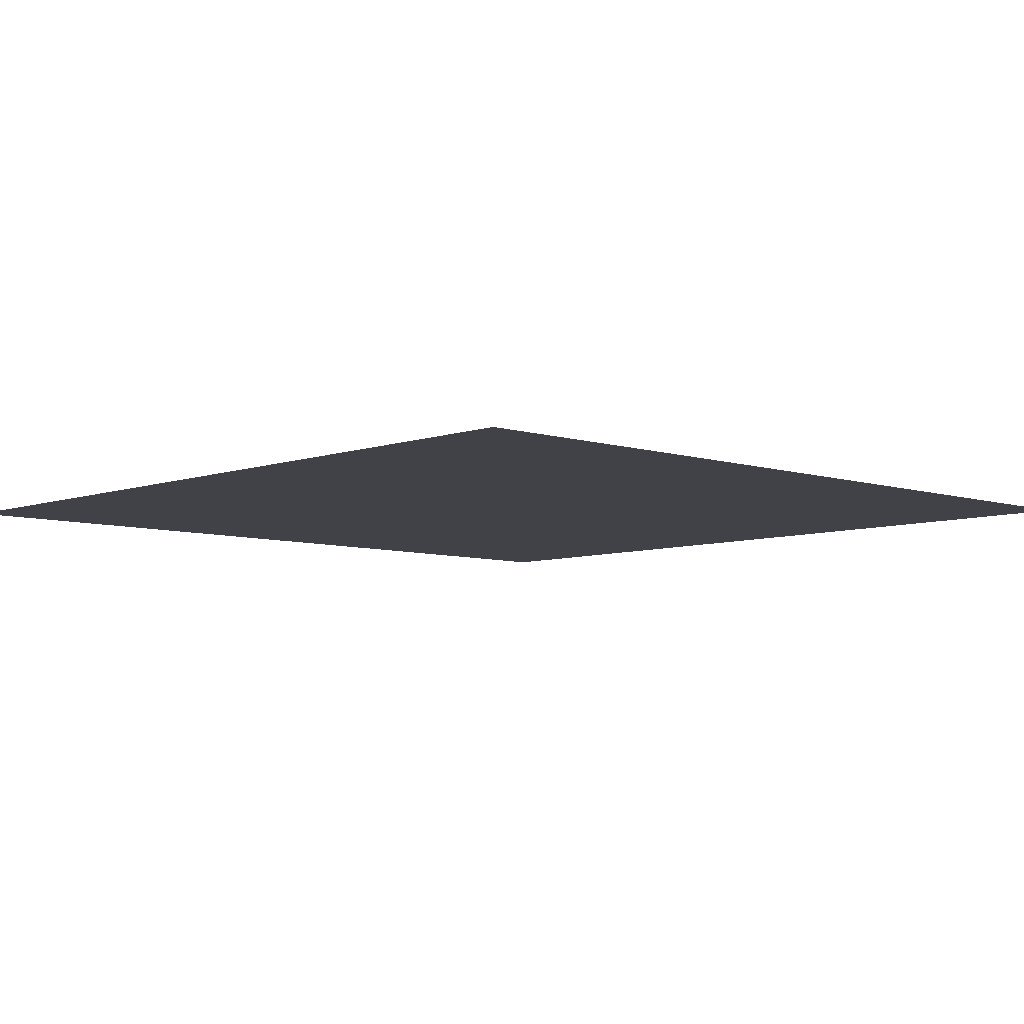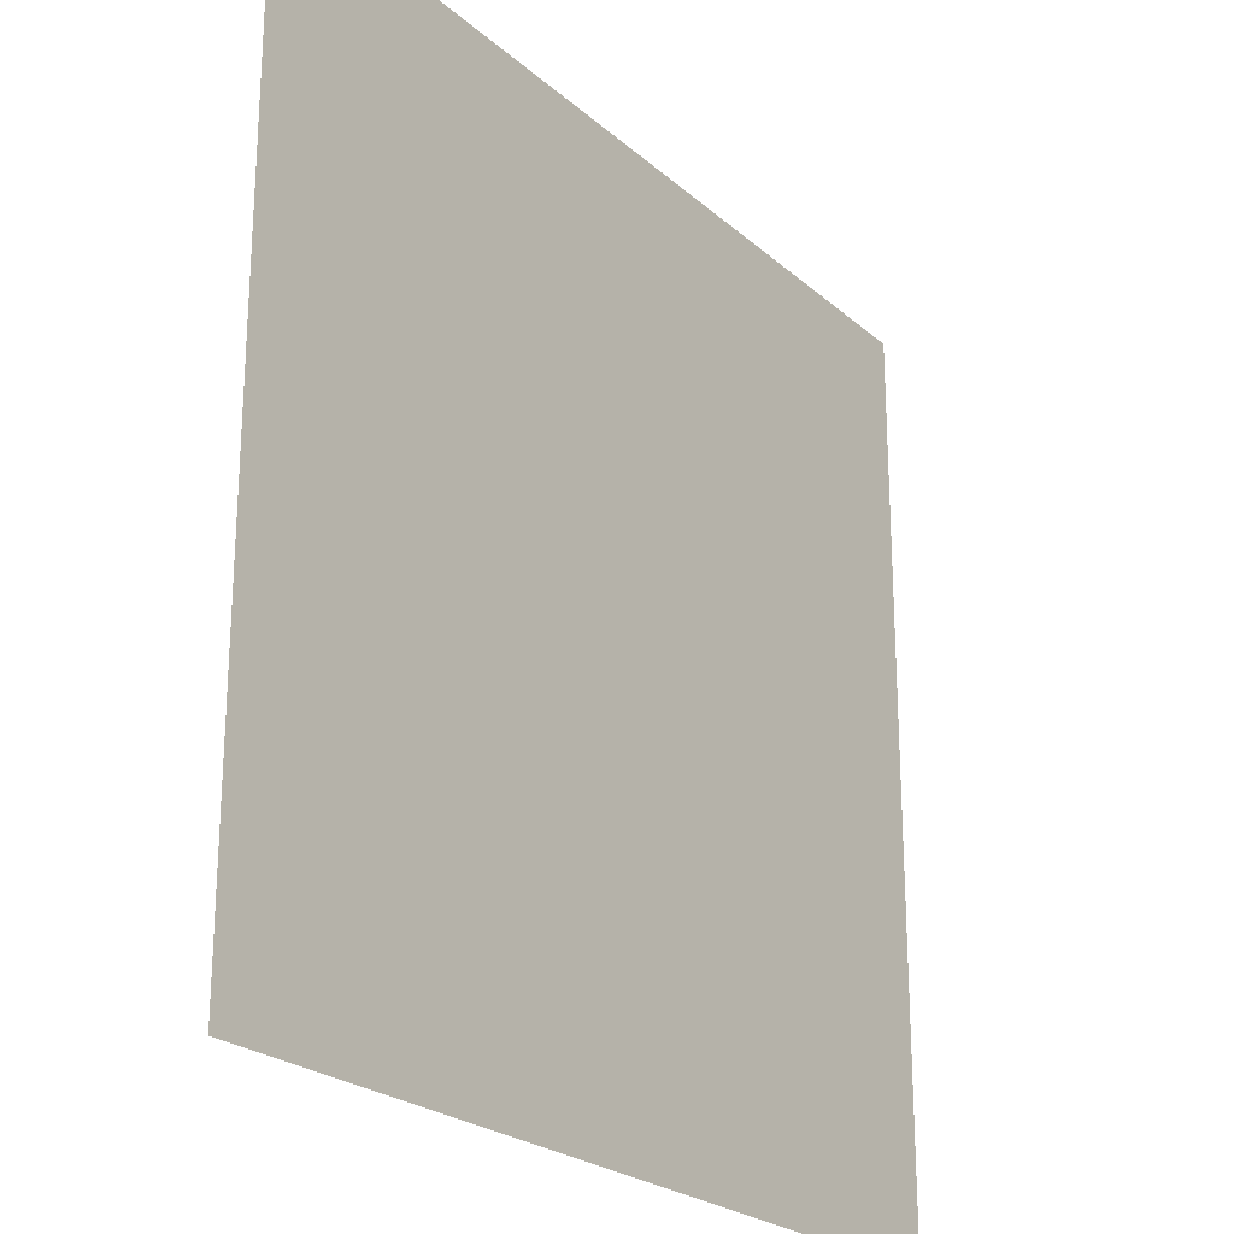
<metadata>
{"format":"obj","ext":"obj","renderer":"f3d","projection":"perspective","resolution":1024,"background":"white","views":[{"elev":-6.8,"azim":136.5,"up":"+Z"},{"elev":-23.6,"azim":125.1,"up":"+Y"}]}
</metadata>
<code>
v 0 -1 0
v -1 -1 0
v -1 0 0
v 0 0 0
v -1 -1 0
v -2 -1 0
v -2 0 0
v -1 0 0
v -2 -1 0
v -3 -1 0
v -3 0 0
v -2 0 0
v -3 -1 0
v -4 -1 0
v -4 0 0
v -3 0 0
v -4 -1 0
v -5 -1 0
v -5 0 0
v -4 0 0
v -5 -1 0
v -6 -1 0
v -6 0 0
v -5 0 0
v -6 -1 0
v -7 -1 0
v -7 0 0
v -6 0 0
v -7 -1 0
v -8 -1 0
v -8 0 0
v -7 0 0
v -8 -1 0
v -9 -1 0
v -9 0 0
v -8 0 0
v -9 -1 0
v -10 -1 0
v -10 0 0
v -9 0 0
v -10 -1 0
v -11 -1 0
v -11 0 0
v -10 0 0
v -11 -1 0
v -12 -1 0
v -12 0 0
v -11 0 0
v -12 -1 0
v -13 -1 0
v -13 0 0
v -12 0 0
v -13 -1 0
v -14 -1 0
v -14 0 0
v -13 0 0
v -14 -1 0
v -15 -1 0
v -15 0 0
v -14 0 0
v -15 -1 0
v -16 -1 0
v -16 0 0
v -15 0 0
v 0 -2 0
v -1 -2 0
v -1 -1 0
v 0 -1 0
v -1 -2 0
v -2 -2 0
v -2 -1 0
v -1 -1 0
v -2 -2 0
v -3 -2 0
v -3 -1 0
v -2 -1 0
v -3 -2 0
v -4 -2 0
v -4 -1 0
v -3 -1 0
v -4 -2 0
v -5 -2 0
v -5 -1 0
v -4 -1 0
v -5 -2 0
v -6 -2 0
v -6 -1 0
v -5 -1 0
v -6 -2 0
v -7 -2 0
v -7 -1 0
v -6 -1 0
v -7 -2 0
v -8 -2 0
v -8 -1 0
v -7 -1 0
v -8 -2 0
v -9 -2 0
v -9 -1 0
v -8 -1 0
v -9 -2 0
v -10 -2 0
v -10 -1 0
v -9 -1 0
v -10 -2 0
v -11 -2 0
v -11 -1 0
v -10 -1 0
v -11 -2 0
v -12 -2 0
v -12 -1 0
v -11 -1 0
v -12 -2 0
v -13 -2 0
v -13 -1 0
v -12 -1 0
v -13 -2 0
v -14 -2 0
v -14 -1 0
v -13 -1 0
v -14 -2 0
v -15 -2 0
v -15 -1 0
v -14 -1 0
v -15 -2 0
v -16 -2 0
v -16 -1 0
v -15 -1 0
v 0 -3 0
v -1 -3 0
v -1 -2 0
v 0 -2 0
v -1 -3 0
v -2 -3 0
v -2 -2 0
v -1 -2 0
v -2 -3 0
v -3 -3 0
v -3 -2 0
v -2 -2 0
v -3 -3 0
v -4 -3 0
v -4 -2 0
v -3 -2 0
v -4 -3 0
v -5 -3 0
v -5 -2 0
v -4 -2 0
v -5 -3 0
v -6 -3 0
v -6 -2 0
v -5 -2 0
v -6 -3 0
v -7 -3 0
v -7 -2 0
v -6 -2 0
v -7 -3 0
v -8 -3 0
v -8 -2 0
v -7 -2 0
v -8 -3 0
v -9 -3 0
v -9 -2 0
v -8 -2 0
v -9 -3 0
v -10 -3 0
v -10 -2 0
v -9 -2 0
v -10 -3 0
v -11 -3 0
v -11 -2 0
v -10 -2 0
v -11 -3 0
v -12 -3 0
v -12 -2 0
v -11 -2 0
v -12 -3 0
v -13 -3 0
v -13 -2 0
v -12 -2 0
v -13 -3 0
v -14 -3 0
v -14 -2 0
v -13 -2 0
v -14 -3 0
v -15 -3 0
v -15 -2 0
v -14 -2 0
v -15 -3 0
v -16 -3 0
v -16 -2 0
v -15 -2 0
v 0 -4 0
v -1 -4 0
v -1 -3 0
v 0 -3 0
v -1 -4 0
v -2 -4 0
v -2 -3 0
v -1 -3 0
v -2 -4 0
v -3 -4 0
v -3 -3 0
v -2 -3 0
v -3 -4 0
v -4 -4 0
v -4 -3 0
v -3 -3 0
v -4 -4 0
v -5 -4 0
v -5 -3 0
v -4 -3 0
v -5 -4 0
v -6 -4 0
v -6 -3 0
v -5 -3 0
v -6 -4 0
v -7 -4 0
v -7 -3 0
v -6 -3 0
v -7 -4 0
v -8 -4 0
v -8 -3 0
v -7 -3 0
v -8 -4 0
v -9 -4 0
v -9 -3 0
v -8 -3 0
v -9 -4 0
v -10 -4 0
v -10 -3 0
v -9 -3 0
v -10 -4 0
v -11 -4 0
v -11 -3 0
v -10 -3 0
v -11 -4 0
v -12 -4 0
v -12 -3 0
v -11 -3 0
v -12 -4 0
v -13 -4 0
v -13 -3 0
v -12 -3 0
v -13 -4 0
v -14 -4 0
v -14 -3 0
v -13 -3 0
v -14 -4 0
v -15 -4 0
v -15 -3 0
v -14 -3 0
v -15 -4 0
v -16 -4 0
v -16 -3 0
v -15 -3 0
v 0 -5 0
v -1 -5 0
v -1 -4 0
v 0 -4 0
v -1 -5 0
v -2 -5 0
v -2 -4 0
v -1 -4 0
v -2 -5 0
v -3 -5 0
v -3 -4 0
v -2 -4 0
v -3 -5 0
v -4 -5 0
v -4 -4 0
v -3 -4 0
v -4 -5 0
v -5 -5 0
v -5 -4 0
v -4 -4 0
v -5 -5 0
v -6 -5 0
v -6 -4 0
v -5 -4 0
v -6 -5 0
v -7 -5 0
v -7 -4 0
v -6 -4 0
v -7 -5 0
v -8 -5 0
v -8 -4 0
v -7 -4 0
v -8 -5 0
v -9 -5 0
v -9 -4 0
v -8 -4 0
v -9 -5 0
v -10 -5 0
v -10 -4 0
v -9 -4 0
v -10 -5 0
v -11 -5 0
v -11 -4 0
v -10 -4 0
v -11 -5 0
v -12 -5 0
v -12 -4 0
v -11 -4 0
v -12 -5 0
v -13 -5 0
v -13 -4 0
v -12 -4 0
v -13 -5 0
v -14 -5 0
v -14 -4 0
v -13 -4 0
v -14 -5 0
v -15 -5 0
v -15 -4 0
v -14 -4 0
v -15 -5 0
v -16 -5 0
v -16 -4 0
v -15 -4 0
v 0 -6 0
v -1 -6 0
v -1 -5 0
v 0 -5 0
v -1 -6 0
v -2 -6 0
v -2 -5 0
v -1 -5 0
v -2 -6 0
v -3 -6 0
v -3 -5 0
v -2 -5 0
v -3 -6 0
v -4 -6 0
v -4 -5 0
v -3 -5 0
v -4 -6 0
v -5 -6 0
v -5 -5 0
v -4 -5 0
v -5 -6 0
v -6 -6 0
v -6 -5 0
v -5 -5 0
v -6 -6 0
v -7 -6 0
v -7 -5 0
v -6 -5 0
v -7 -6 0
v -8 -6 0
v -8 -5 0
v -7 -5 0
v -8 -6 0
v -9 -6 0
v -9 -5 0
v -8 -5 0
v -9 -6 0
v -10 -6 0
v -10 -5 0
v -9 -5 0
v -10 -6 0
v -11 -6 0
v -11 -5 0
v -10 -5 0
v -11 -6 0
v -12 -6 0
v -12 -5 0
v -11 -5 0
v -12 -6 0
v -13 -6 0
v -13 -5 0
v -12 -5 0
v -13 -6 0
v -14 -6 0
v -14 -5 0
v -13 -5 0
v -14 -6 0
v -15 -6 0
v -15 -5 0
v -14 -5 0
v -15 -6 0
v -16 -6 0
v -16 -5 0
v -15 -5 0
v 0 -7 0
v -1 -7 0
v -1 -6 0
v 0 -6 0
v -1 -7 0
v -2 -7 0
v -2 -6 0
v -1 -6 0
v -2 -7 0
v -3 -7 0
v -3 -6 0
v -2 -6 0
v -3 -7 0
v -4 -7 0
v -4 -6 0
v -3 -6 0
v -4 -7 0
v -5 -7 0
v -5 -6 0
v -4 -6 0
v -5 -7 0
v -6 -7 0
v -6 -6 0
v -5 -6 0
v -6 -7 0
v -7 -7 0
v -7 -6 0
v -6 -6 0
v -7 -7 0
v -8 -7 0
v -8 -6 0
v -7 -6 0
v -8 -7 0
v -9 -7 0
v -9 -6 0
v -8 -6 0
v -9 -7 0
v -10 -7 0
v -10 -6 0
v -9 -6 0
v -10 -7 0
v -11 -7 0
v -11 -6 0
v -10 -6 0
v -11 -7 0
v -12 -7 0
v -12 -6 0
v -11 -6 0
v -12 -7 0
v -13 -7 0
v -13 -6 0
v -12 -6 0
v -13 -7 0
v -14 -7 0
v -14 -6 0
v -13 -6 0
v -14 -7 0
v -15 -7 0
v -15 -6 0
v -14 -6 0
v -15 -7 0
v -16 -7 0
v -16 -6 0
v -15 -6 0
v 0 -8 0
v -1 -8 0
v -1 -7 0
v 0 -7 0
v -1 -8 0
v -2 -8 0
v -2 -7 0
v -1 -7 0
v -2 -8 0
v -3 -8 0
v -3 -7 0
v -2 -7 0
v -3 -8 0
v -4 -8 0
v -4 -7 0
v -3 -7 0
v -4 -8 0
v -5 -8 0
v -5 -7 0
v -4 -7 0
v -5 -8 0
v -6 -8 0
v -6 -7 0
v -5 -7 0
v -6 -8 0
v -7 -8 0
v -7 -7 0
v -6 -7 0
v -7 -8 0
v -8 -8 0
v -8 -7 0
v -7 -7 0
v -8 -8 0
v -9 -8 0
v -9 -7 0
v -8 -7 0
v -9 -8 0
v -10 -8 0
v -10 -7 0
v -9 -7 0
v -10 -8 0
v -11 -8 0
v -11 -7 0
v -10 -7 0
v -11 -8 0
v -12 -8 0
v -12 -7 0
v -11 -7 0
v -12 -8 0
v -13 -8 0
v -13 -7 0
v -12 -7 0
v -13 -8 0
v -14 -8 0
v -14 -7 0
v -13 -7 0
v -14 -8 0
v -15 -8 0
v -15 -7 0
v -14 -7 0
v -15 -8 0
v -16 -8 0
v -16 -7 0
v -15 -7 0
v 0 -9 0
v -1 -9 0
v -1 -8 0
v 0 -8 0
v -1 -9 0
v -2 -9 0
v -2 -8 0
v -1 -8 0
v -2 -9 0
v -3 -9 0
v -3 -8 0
v -2 -8 0
v -3 -9 0
v -4 -9 0
v -4 -8 0
v -3 -8 0
v -4 -9 0
v -5 -9 0
v -5 -8 0
v -4 -8 0
v -5 -9 0
v -6 -9 0
v -6 -8 0
v -5 -8 0
v -6 -9 0
v -7 -9 0
v -7 -8 0
v -6 -8 0
v -7 -9 0
v -8 -9 0
v -8 -8 0
v -7 -8 0
v -8 -9 0
v -9 -9 0
v -9 -8 0
v -8 -8 0
v -9 -9 0
v -10 -9 0
v -10 -8 0
v -9 -8 0
v -10 -9 0
v -11 -9 0
v -11 -8 0
v -10 -8 0
v -11 -9 0
v -12 -9 0
v -12 -8 0
v -11 -8 0
v -12 -9 0
v -13 -9 0
v -13 -8 0
v -12 -8 0
v -13 -9 0
v -14 -9 0
v -14 -8 0
v -13 -8 0
v -14 -9 0
v -15 -9 0
v -15 -8 0
v -14 -8 0
v -15 -9 0
v -16 -9 0
v -16 -8 0
v -15 -8 0
v 0 -10 0
v -1 -10 0
v -1 -9 0
v 0 -9 0
v -1 -10 0
v -2 -10 0
v -2 -9 0
v -1 -9 0
v -2 -10 0
v -3 -10 0
v -3 -9 0
v -2 -9 0
v -3 -10 0
v -4 -10 0
v -4 -9 0
v -3 -9 0
v -4 -10 0
v -5 -10 0
v -5 -9 0
v -4 -9 0
v -5 -10 0
v -6 -10 0
v -6 -9 0
v -5 -9 0
v -6 -10 0
v -7 -10 0
v -7 -9 0
v -6 -9 0
v -7 -10 0
v -8 -10 0
v -8 -9 0
v -7 -9 0
v -8 -10 0
v -9 -10 0
v -9 -9 0
v -8 -9 0
v -9 -10 0
v -10 -10 0
v -10 -9 0
v -9 -9 0
v -10 -10 0
v -11 -10 0
v -11 -9 0
v -10 -9 0
v -11 -10 0
v -12 -10 0
v -12 -9 0
v -11 -9 0
v -12 -10 0
v -13 -10 0
v -13 -9 0
v -12 -9 0
v -13 -10 0
v -14 -10 0
v -14 -9 0
v -13 -9 0
v -14 -10 0
v -15 -10 0
v -15 -9 0
v -14 -9 0
v -15 -10 0
v -16 -10 0
v -16 -9 0
v -15 -9 0
v 0 -11 0
v -1 -11 0
v -1 -10 0
v 0 -10 0
v -1 -11 0
v -2 -11 0
v -2 -10 0
v -1 -10 0
v -2 -11 0
v -3 -11 0
v -3 -10 0
v -2 -10 0
v -3 -11 0
v -4 -11 0
v -4 -10 0
v -3 -10 0
v -4 -11 0
v -5 -11 0
v -5 -10 0
v -4 -10 0
v -5 -11 0
v -6 -11 0
v -6 -10 0
v -5 -10 0
v -6 -11 0
v -7 -11 0
v -7 -10 0
v -6 -10 0
v -7 -11 0
v -8 -11 0
v -8 -10 0
v -7 -10 0
v -8 -11 0
v -9 -11 0
v -9 -10 0
v -8 -10 0
v -9 -11 0
v -10 -11 0
v -10 -10 0
v -9 -10 0
v -10 -11 0
v -11 -11 0
v -11 -10 0
v -10 -10 0
v -11 -11 0
v -12 -11 0
v -12 -10 0
v -11 -10 0
v -12 -11 0
v -13 -11 0
v -13 -10 0
v -12 -10 0
v -13 -11 0
v -14 -11 0
v -14 -10 0
v -13 -10 0
v -14 -11 0
v -15 -11 0
v -15 -10 0
v -14 -10 0
v -15 -11 0
v -16 -11 0
v -16 -10 0
v -15 -10 0
v 0 -12 0
v -1 -12 0
v -1 -11 0
v 0 -11 0
v -1 -12 0
v -2 -12 0
v -2 -11 0
v -1 -11 0
v -2 -12 0
v -3 -12 0
v -3 -11 0
v -2 -11 0
v -3 -12 0
v -4 -12 0
v -4 -11 0
v -3 -11 0
v -4 -12 0
v -5 -12 0
v -5 -11 0
v -4 -11 0
v -5 -12 0
v -6 -12 0
v -6 -11 0
v -5 -11 0
v -6 -12 0
v -7 -12 0
v -7 -11 0
v -6 -11 0
v -7 -12 0
v -8 -12 0
v -8 -11 0
v -7 -11 0
v -8 -12 0
v -9 -12 0
v -9 -11 0
v -8 -11 0
v -9 -12 0
v -10 -12 0
v -10 -11 0
v -9 -11 0
v -10 -12 0
v -11 -12 0
v -11 -11 0
v -10 -11 0
v -11 -12 0
v -12 -12 0
v -12 -11 0
v -11 -11 0
v -12 -12 0
v -13 -12 0
v -13 -11 0
v -12 -11 0
v -13 -12 0
v -14 -12 0
v -14 -11 0
v -13 -11 0
v -14 -12 0
v -15 -12 0
v -15 -11 0
v -14 -11 0
v -15 -12 0
v -16 -12 0
v -16 -11 0
v -15 -11 0
v 0 -13 0
v -1 -13 0
v -1 -12 0
v 0 -12 0
v -1 -13 0
v -2 -13 0
v -2 -12 0
v -1 -12 0
v -2 -13 0
v -3 -13 0
v -3 -12 0
v -2 -12 0
v -3 -13 0
v -4 -13 0
v -4 -12 0
v -3 -12 0
v -4 -13 0
v -5 -13 0
v -5 -12 0
v -4 -12 0
v -5 -13 0
v -6 -13 0
v -6 -12 0
v -5 -12 0
v -6 -13 0
v -7 -13 0
v -7 -12 0
v -6 -12 0
v -7 -13 0
v -8 -13 0
v -8 -12 0
v -7 -12 0
v -8 -13 0
v -9 -13 0
v -9 -12 0
v -8 -12 0
v -9 -13 0
v -10 -13 0
v -10 -12 0
v -9 -12 0
v -10 -13 0
v -11 -13 0
v -11 -12 0
v -10 -12 0
v -11 -13 0
v -12 -13 0
v -12 -12 0
v -11 -12 0
v -12 -13 0
v -13 -13 0
v -13 -12 0
v -12 -12 0
v -13 -13 0
v -14 -13 0
v -14 -12 0
v -13 -12 0
v -14 -13 0
v -15 -13 0
v -15 -12 0
v -14 -12 0
v -15 -13 0
v -16 -13 0
v -16 -12 0
v -15 -12 0
v 0 -14 0
v -1 -14 0
v -1 -13 0
v 0 -13 0
v -1 -14 0
v -2 -14 0
v -2 -13 0
v -1 -13 0
v -2 -14 0
v -3 -14 0
v -3 -13 0
v -2 -13 0
v -3 -14 0
v -4 -14 0
v -4 -13 0
v -3 -13 0
v -4 -14 0
v -5 -14 0
v -5 -13 0
v -4 -13 0
v -5 -14 0
v -6 -14 0
v -6 -13 0
v -5 -13 0
v -6 -14 0
v -7 -14 0
v -7 -13 0
v -6 -13 0
v -7 -14 0
v -8 -14 0
v -8 -13 0
v -7 -13 0
v -8 -14 0
v -9 -14 0
v -9 -13 0
v -8 -13 0
v -9 -14 0
v -10 -14 0
v -10 -13 0
v -9 -13 0
v -10 -14 0
v -11 -14 0
v -11 -13 0
v -10 -13 0
v -11 -14 0
v -12 -14 0
v -12 -13 0
v -11 -13 0
v -12 -14 0
v -13 -14 0
v -13 -13 0
v -12 -13 0
v -13 -14 0
v -14 -14 0
v -14 -13 0
v -13 -13 0
v -14 -14 0
v -15 -14 0
v -15 -13 0
v -14 -13 0
v -15 -14 0
v -16 -14 0
v -16 -13 0
v -15 -13 0
v 0 -15 0
v -1 -15 0
v -1 -14 0
v 0 -14 0
v -1 -15 0
v -2 -15 0
v -2 -14 0
v -1 -14 0
v -2 -15 0
v -3 -15 0
v -3 -14 0
v -2 -14 0
v -3 -15 0
v -4 -15 0
v -4 -14 0
v -3 -14 0
v -4 -15 0
v -5 -15 0
v -5 -14 0
v -4 -14 0
v -5 -15 0
v -6 -15 0
v -6 -14 0
v -5 -14 0
v -6 -15 0
v -7 -15 0
v -7 -14 0
v -6 -14 0
v -7 -15 0
v -8 -15 0
v -8 -14 0
v -7 -14 0
v -8 -15 0
v -9 -15 0
v -9 -14 0
v -8 -14 0
v -9 -15 0
v -10 -15 0
v -10 -14 0
v -9 -14 0
v -10 -15 0
v -11 -15 0
v -11 -14 0
v -10 -14 0
v -11 -15 0
v -12 -15 0
v -12 -14 0
v -11 -14 0
v -12 -15 0
v -13 -15 0
v -13 -14 0
v -12 -14 0
v -13 -15 0
v -14 -15 0
v -14 -14 0
v -13 -14 0
v -14 -15 0
v -15 -15 0
v -15 -14 0
v -14 -14 0
v -15 -15 0
v -16 -15 0
v -16 -14 0
v -15 -14 0
v 0 -16 0
v -1 -16 0
v -1 -15 0
v 0 -15 0
v -1 -16 0
v -2 -16 0
v -2 -15 0
v -1 -15 0
v -2 -16 0
v -3 -16 0
v -3 -15 0
v -2 -15 0
v -3 -16 0
v -4 -16 0
v -4 -15 0
v -3 -15 0
v -4 -16 0
v -5 -16 0
v -5 -15 0
v -4 -15 0
v -5 -16 0
v -6 -16 0
v -6 -15 0
v -5 -15 0
v -6 -16 0
v -7 -16 0
v -7 -15 0
v -6 -15 0
v -7 -16 0
v -8 -16 0
v -8 -15 0
v -7 -15 0
v -8 -16 0
v -9 -16 0
v -9 -15 0
v -8 -15 0
v -9 -16 0
v -10 -16 0
v -10 -15 0
v -9 -15 0
v -10 -16 0
v -11 -16 0
v -11 -15 0
v -10 -15 0
v -11 -16 0
v -12 -16 0
v -12 -15 0
v -11 -15 0
v -12 -16 0
v -13 -16 0
v -13 -15 0
v -12 -15 0
v -13 -16 0
v -14 -16 0
v -14 -15 0
v -13 -15 0
v -14 -16 0
v -15 -16 0
v -15 -15 0
v -14 -15 0
v -15 -16 0
v -16 -16 0
v -16 -15 0
v -15 -15 0
g pueblo_mesh_0021
f 1 2 3 4
f 5 6 7 8
f 9 10 11 12
f 13 14 15 16
f 17 18 19 20
f 21 22 23 24
f 25 26 27 28
f 29 30 31 32
f 33 34 35 36
f 37 38 39 40
f 41 42 43 44
f 45 46 47 48
f 49 50 51 52
f 53 54 55 56
f 57 58 59 60
f 61 62 63 64
f 65 66 67 68
f 69 70 71 72
f 73 74 75 76
f 77 78 79 80
f 81 82 83 84
f 85 86 87 88
f 89 90 91 92
f 93 94 95 96
f 97 98 99 100
f 101 102 103 104
f 105 106 107 108
f 109 110 111 112
f 113 114 115 116
f 117 118 119 120
f 121 122 123 124
f 125 126 127 128
f 129 130 131 132
f 133 134 135 136
f 137 138 139 140
f 141 142 143 144
f 145 146 147 148
f 149 150 151 152
f 153 154 155 156
f 157 158 159 160
f 161 162 163 164
f 165 166 167 168
f 169 170 171 172
f 173 174 175 176
f 177 178 179 180
f 181 182 183 184
f 185 186 187 188
f 189 190 191 192
f 193 194 195 196
f 197 198 199 200
f 201 202 203 204
f 205 206 207 208
f 209 210 211 212
f 213 214 215 216
f 217 218 219 220
f 221 222 223 224
f 225 226 227 228
f 229 230 231 232
f 233 234 235 236
f 237 238 239 240
f 241 242 243 244
f 245 246 247 248
f 249 250 251 252
f 253 254 255 256
f 257 258 259 260
f 261 262 263 264
f 265 266 267 268
f 269 270 271 272
f 273 274 275 276
f 277 278 279 280
f 281 282 283 284
f 285 286 287 288
f 289 290 291 292
f 293 294 295 296
f 297 298 299 300
f 301 302 303 304
f 305 306 307 308
f 309 310 311 312
f 313 314 315 316
f 317 318 319 320
f 321 322 323 324
f 325 326 327 328
f 329 330 331 332
f 333 334 335 336
f 337 338 339 340
f 341 342 343 344
f 345 346 347 348
f 349 350 351 352
f 353 354 355 356
f 357 358 359 360
f 361 362 363 364
f 365 366 367 368
f 369 370 371 372
f 373 374 375 376
f 377 378 379 380
f 381 382 383 384
f 385 386 387 388
f 389 390 391 392
f 393 394 395 396
f 397 398 399 400
f 401 402 403 404
f 405 406 407 408
f 409 410 411 412
f 413 414 415 416
f 417 418 419 420
f 421 422 423 424
f 425 426 427 428
f 429 430 431 432
f 433 434 435 436
f 437 438 439 440
f 441 442 443 444
f 445 446 447 448
f 449 450 451 452
f 453 454 455 456
f 457 458 459 460
f 461 462 463 464
f 465 466 467 468
f 469 470 471 472
f 473 474 475 476
f 477 478 479 480
f 481 482 483 484
f 485 486 487 488
f 489 490 491 492
f 493 494 495 496
f 497 498 499 500
f 501 502 503 504
f 505 506 507 508
f 509 510 511 512
f 513 514 515 516
f 517 518 519 520
f 521 522 523 524
f 525 526 527 528
f 529 530 531 532
f 533 534 535 536
f 537 538 539 540
f 541 542 543 544
f 545 546 547 548
f 549 550 551 552
f 553 554 555 556
f 557 558 559 560
f 561 562 563 564
f 565 566 567 568
f 569 570 571 572
f 573 574 575 576
f 577 578 579 580
f 581 582 583 584
f 585 586 587 588
f 589 590 591 592
f 593 594 595 596
f 597 598 599 600
f 601 602 603 604
f 605 606 607 608
f 609 610 611 612
f 613 614 615 616
f 617 618 619 620
f 621 622 623 624
f 625 626 627 628
f 629 630 631 632
f 633 634 635 636
f 637 638 639 640
f 641 642 643 644
f 645 646 647 648
f 649 650 651 652
f 653 654 655 656
f 657 658 659 660
f 661 662 663 664
f 665 666 667 668
f 669 670 671 672
f 673 674 675 676
f 677 678 679 680
f 681 682 683 684
f 685 686 687 688
f 689 690 691 692
f 693 694 695 696
f 697 698 699 700
f 701 702 703 704
f 705 706 707 708
f 709 710 711 712
f 713 714 715 716
f 717 718 719 720
f 721 722 723 724
f 725 726 727 728
f 729 730 731 732
f 733 734 735 736
f 737 738 739 740
f 741 742 743 744
f 745 746 747 748
f 749 750 751 752
f 753 754 755 756
f 757 758 759 760
f 761 762 763 764
f 765 766 767 768
f 769 770 771 772
f 773 774 775 776
f 777 778 779 780
f 781 782 783 784
f 785 786 787 788
f 789 790 791 792
f 793 794 795 796
f 797 798 799 800
f 801 802 803 804
f 805 806 807 808
f 809 810 811 812
f 813 814 815 816
f 817 818 819 820
f 821 822 823 824
f 825 826 827 828
f 829 830 831 832
f 833 834 835 836
f 837 838 839 840
f 841 842 843 844
f 845 846 847 848
f 849 850 851 852
f 853 854 855 856
f 857 858 859 860
f 861 862 863 864
f 865 866 867 868
f 869 870 871 872
f 873 874 875 876
f 877 878 879 880
f 881 882 883 884
f 885 886 887 888
f 889 890 891 892
f 893 894 895 896
f 897 898 899 900
f 901 902 903 904
f 905 906 907 908
f 909 910 911 912
f 913 914 915 916
f 917 918 919 920
f 921 922 923 924
f 925 926 927 928
f 929 930 931 932
f 933 934 935 936
f 937 938 939 940
f 941 942 943 944
f 945 946 947 948
f 949 950 951 952
f 953 954 955 956
f 957 958 959 960
f 961 962 963 964
f 965 966 967 968
f 969 970 971 972
f 973 974 975 976
f 977 978 979 980
f 981 982 983 984
f 985 986 987 988
f 989 990 991 992
f 993 994 995 996
f 997 998 999 1000
f 1001 1002 1003 1004
f 1005 1006 1007 1008
f 1009 1010 1011 1012
f 1013 1014 1015 1016
f 1017 1018 1019 1020
f 1021 1022 1023 1024

</code>
